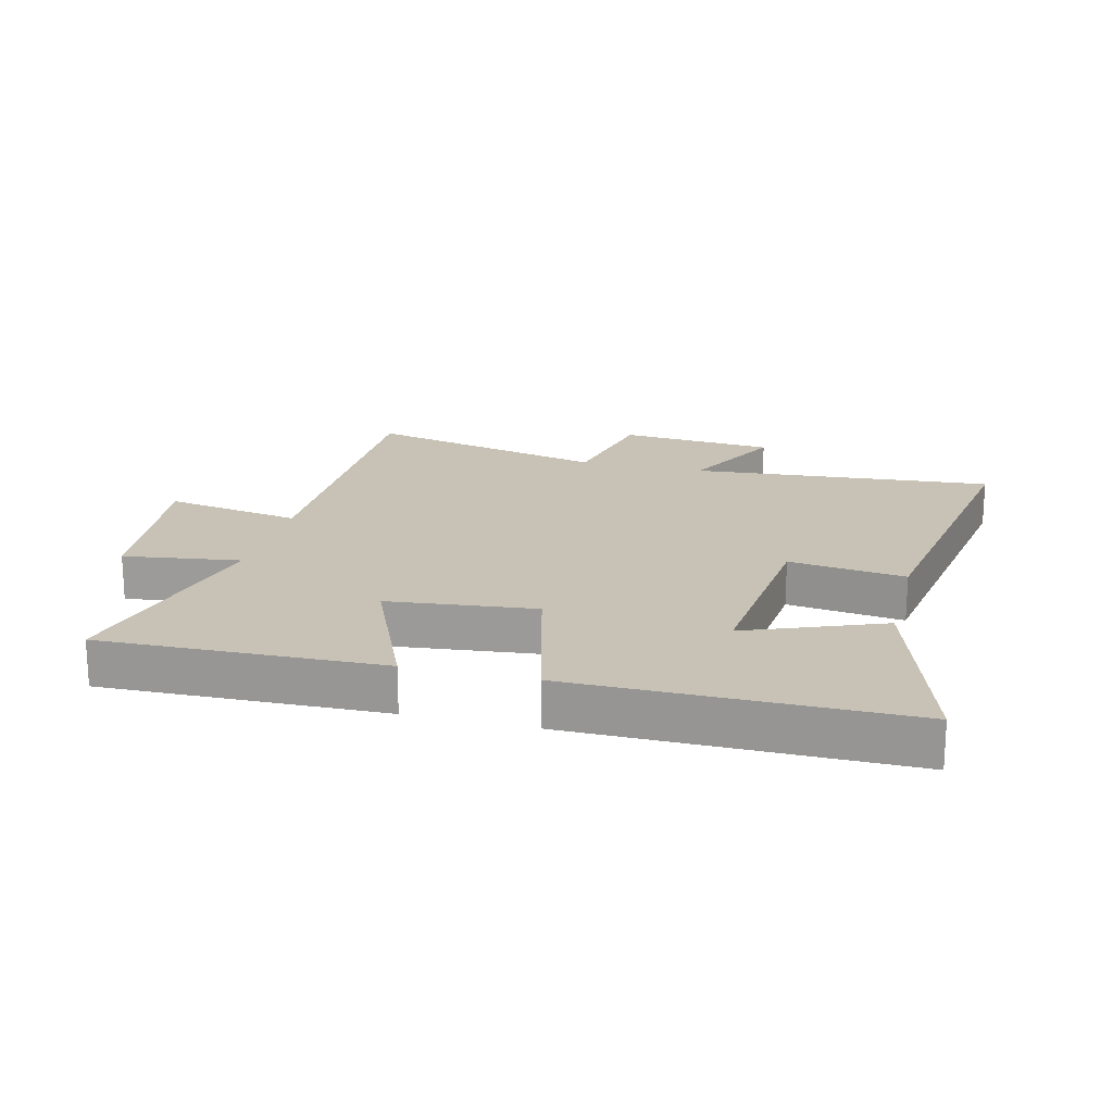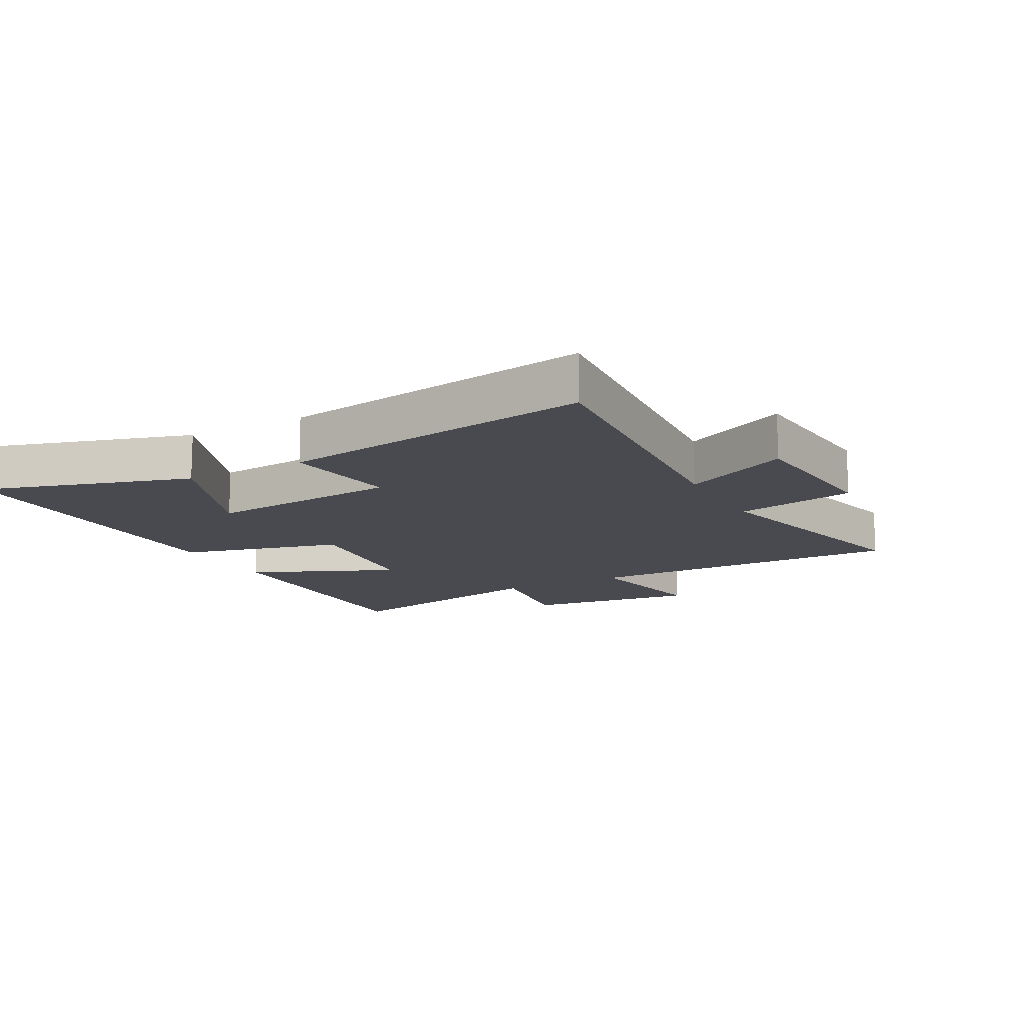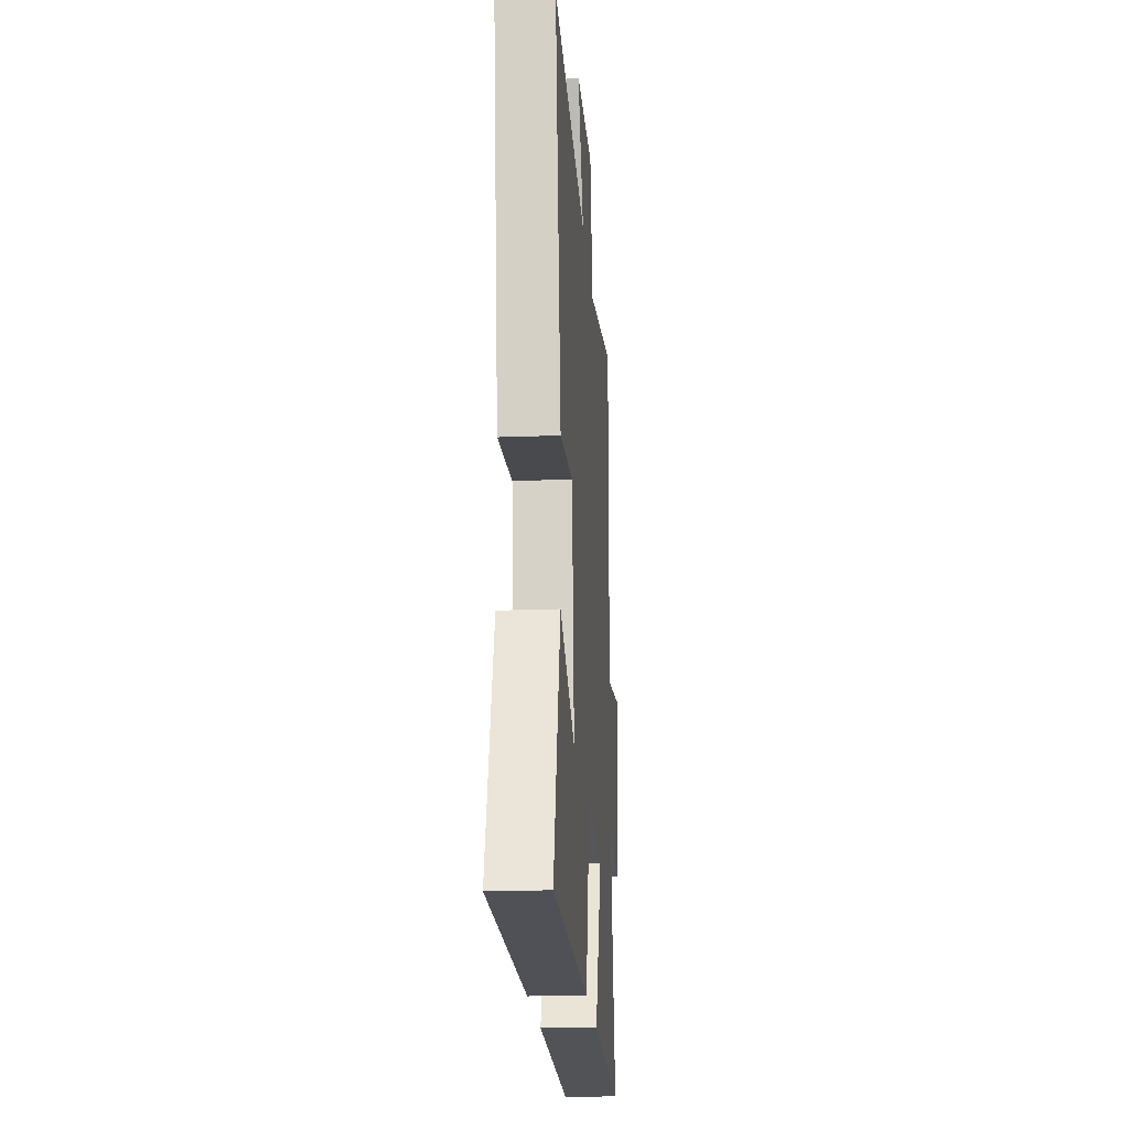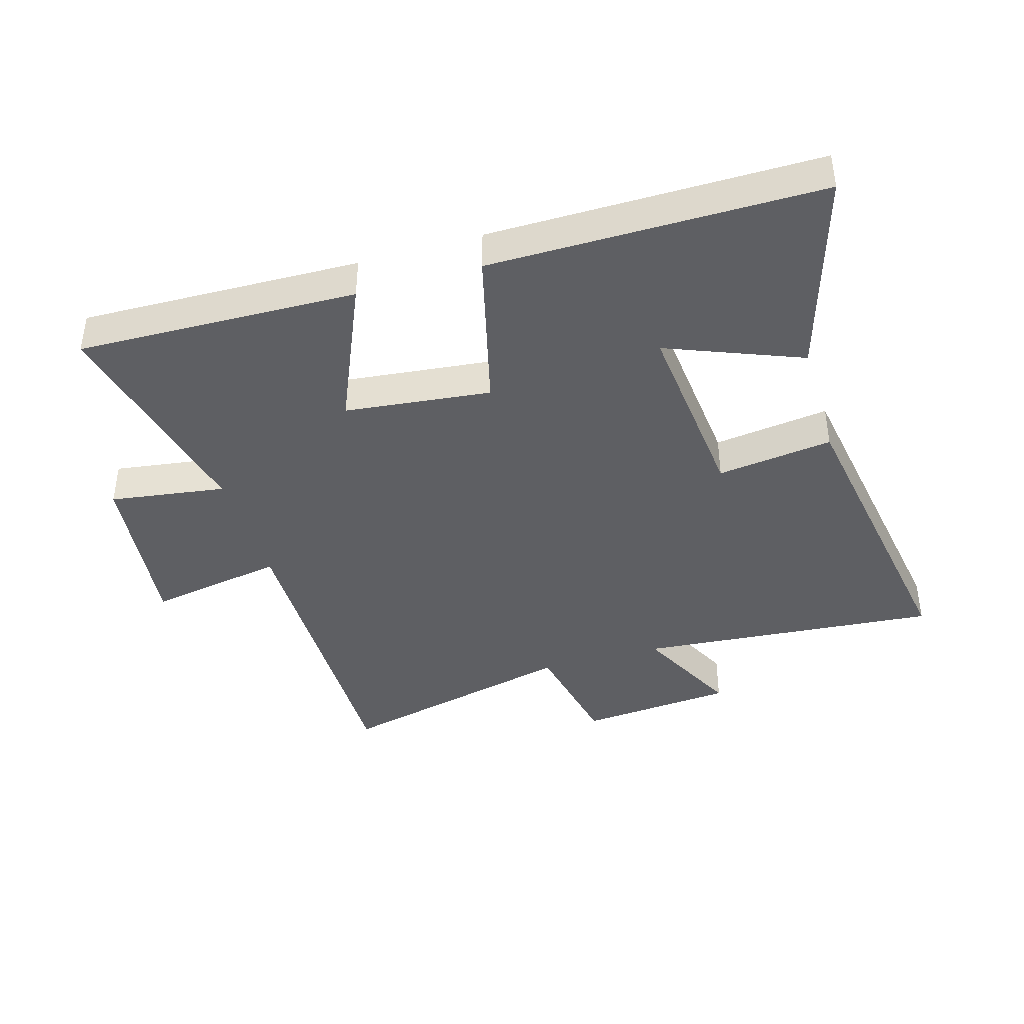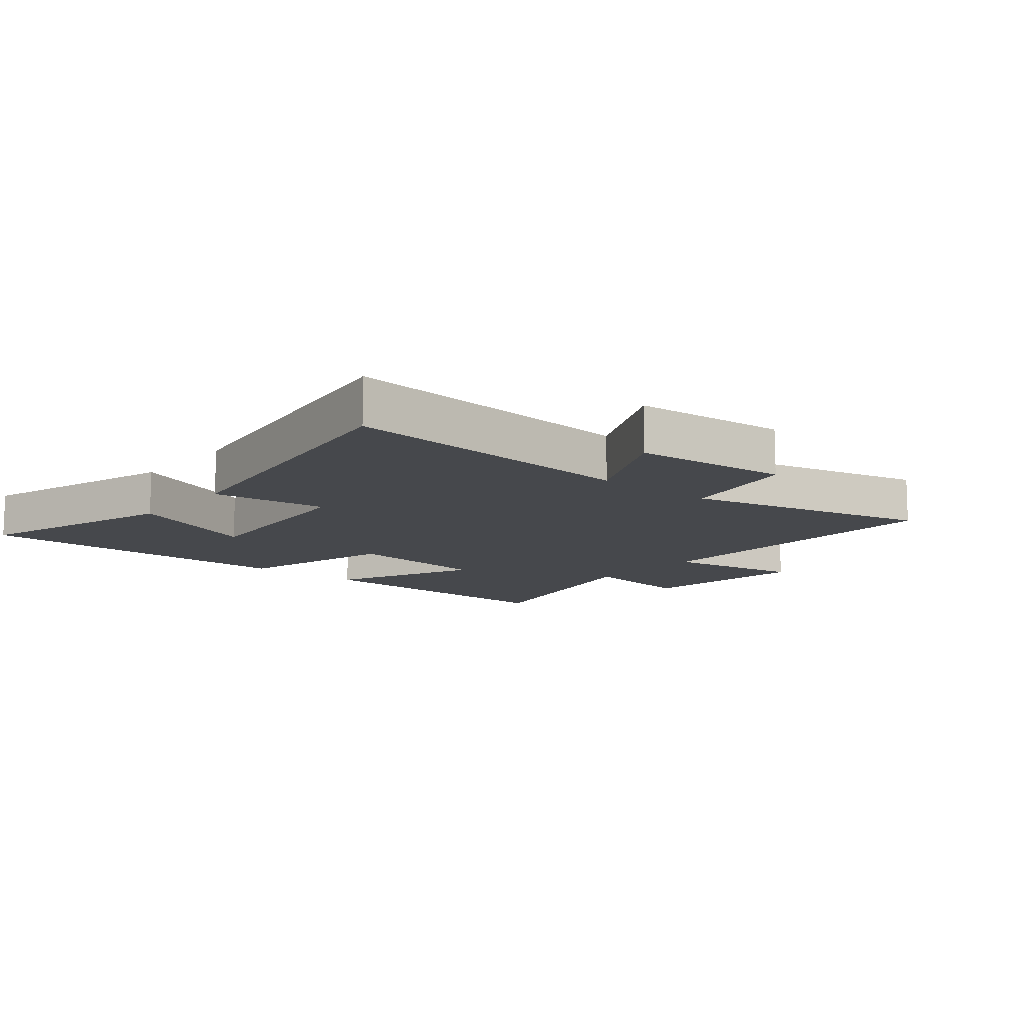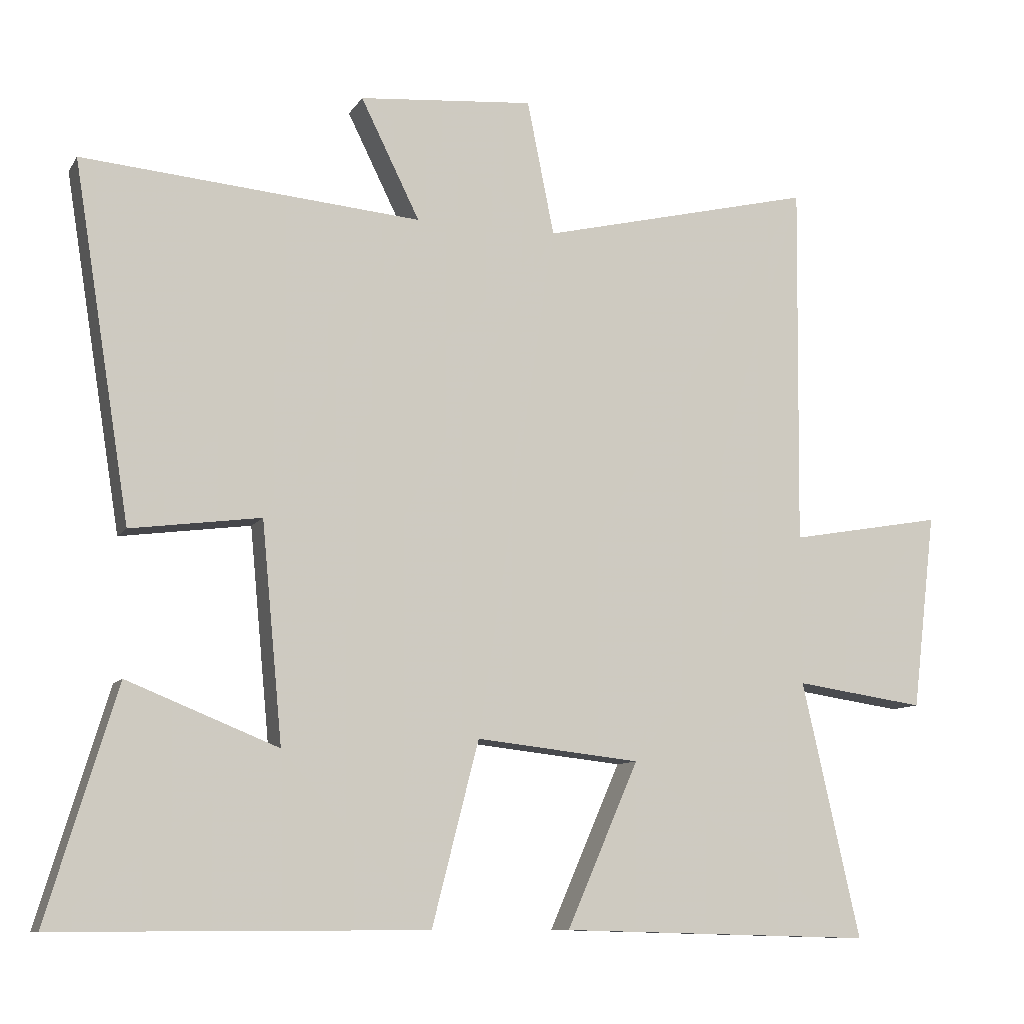
<metadata>
{"format":"obj","ext":"obj","renderer":"f3d","projection":"perspective","resolution":1024,"background":"white","views":[{"elev":19.0,"azim":-165.8,"up":"+Y"},{"elev":-13.5,"azim":-61.6,"up":"+Y"},{"elev":-20.6,"azim":-86.0,"up":"+Z"},{"elev":-40.7,"azim":-163.5,"up":"+Y"},{"elev":-11.5,"azim":-40.0,"up":"+Y"},{"elev":-9.7,"azim":-19.5,"up":"+Z"}]}
</metadata>
<code>
v 0.506 0.07 0.595
v 0.5 0.07 0.072
v 0.721 0.07 0.111
v 0.687 0.07 -0.171
v 0.5 0.07 -0.144
v 0.583 0.07 -0.512
v 0.132 0.07 -0.5
v 0.235 0.07 -0.264
v -0.001 0.07 -0.238
v -0.068 0.07 -0.5
v -0.6 0.07 -0.502
v -0.5 0.07 -0.171
v -0.283 0.07 -0.258
v -0.313 0.07 0.056
v -0.5 0.07 0.031
v -0.582 0.07 0.541
v -0.094 0.07 0.5
v -0.179 0.07 0.672
v 0.073 0.07 0.694
v 0.112 0.07 0.5
v 0.506 0 0.595
v 0.5 0 0.072
v 0.721 0 0.111
v 0.687 0 -0.171
v 0.5 0 -0.144
v 0.583 0 -0.512
v 0.132 0 -0.5
v 0.235 0 -0.264
v -0.001 0 -0.238
v -0.068 0 -0.5
v -0.6 0 -0.502
v -0.5 0 -0.171
v -0.283 0 -0.258
v -0.313 0 0.056
v -0.5 0 0.031
v -0.582 0 0.541
v -0.094 0 0.5
v -0.179 0 0.672
v 0.073 0 0.694
v 0.112 0 0.5
f 17 18 19 20
f 14 15 16 17
f 13 14 17 20
f 10 11 12 13
f 9 10 13 20
f 8 9 20 1
f 5 6 7 8
f 2 3 4 5
f 2 5 8
f 1 2 8
f 40 39 38 37
f 37 36 35 34
f 40 37 34 33
f 33 32 31 30
f 40 33 30 29
f 21 40 29 28
f 28 27 26 25
f 25 24 23 22
f 28 25 22
f 28 22 21
f 1 21 22 2
f 2 22 23 3
f 3 23 24 4
f 4 24 25 5
f 5 25 26 6
f 6 26 27 7
f 7 27 28 8
f 8 28 29 9
f 9 29 30 10
f 10 30 31 11
f 11 31 32 12
f 12 32 33 13
f 13 33 34 14
f 14 34 35 15
f 15 35 36 16
f 16 36 37 17
f 17 37 38 18
f 18 38 39 19
f 19 39 40 20
f 20 40 21 1

</code>
